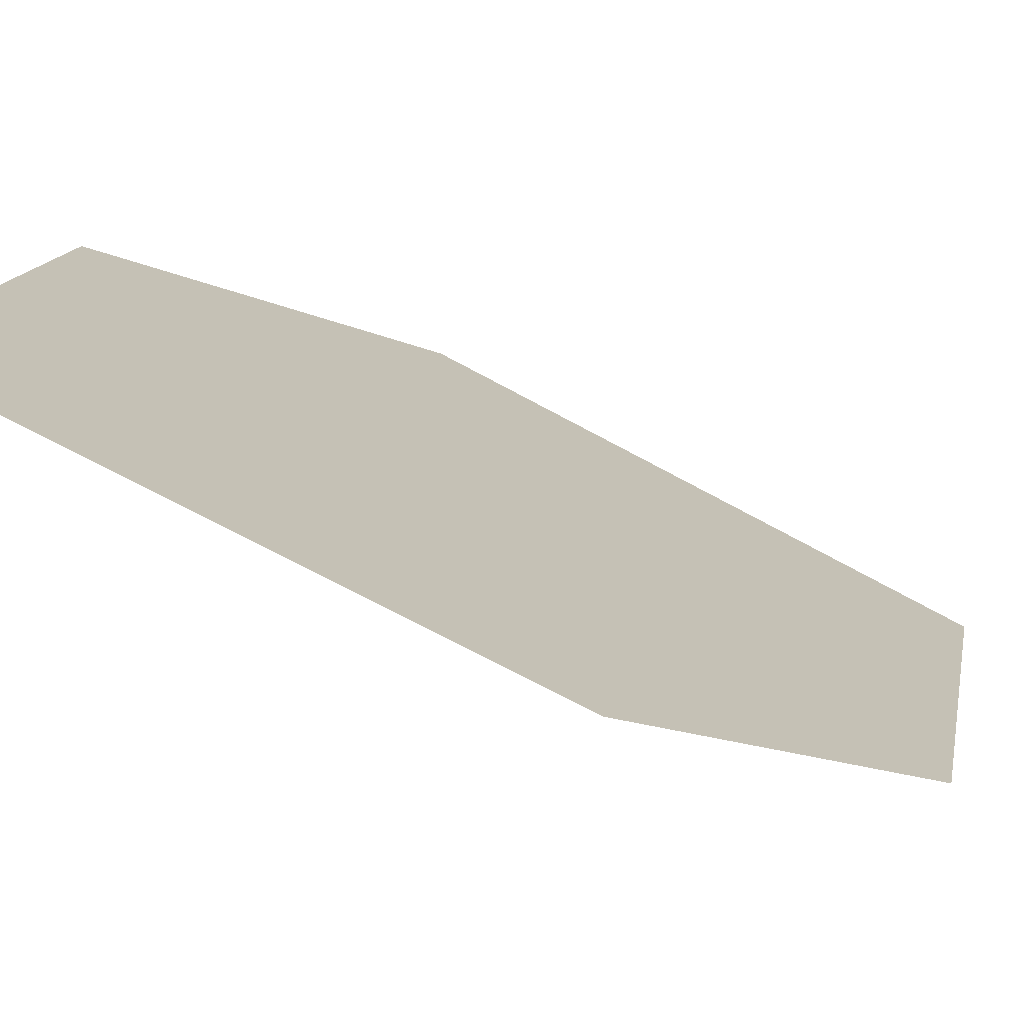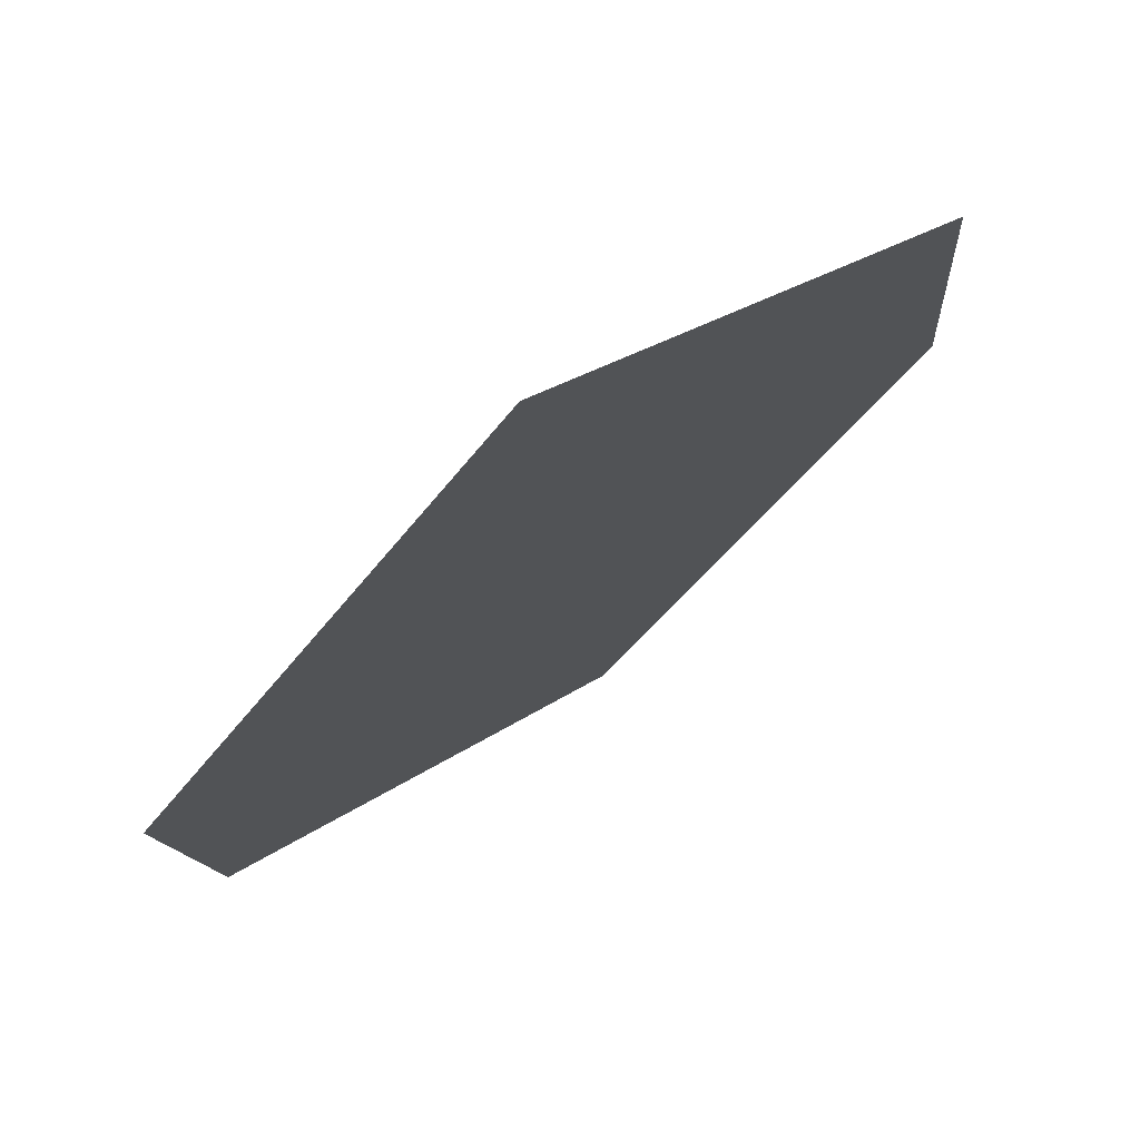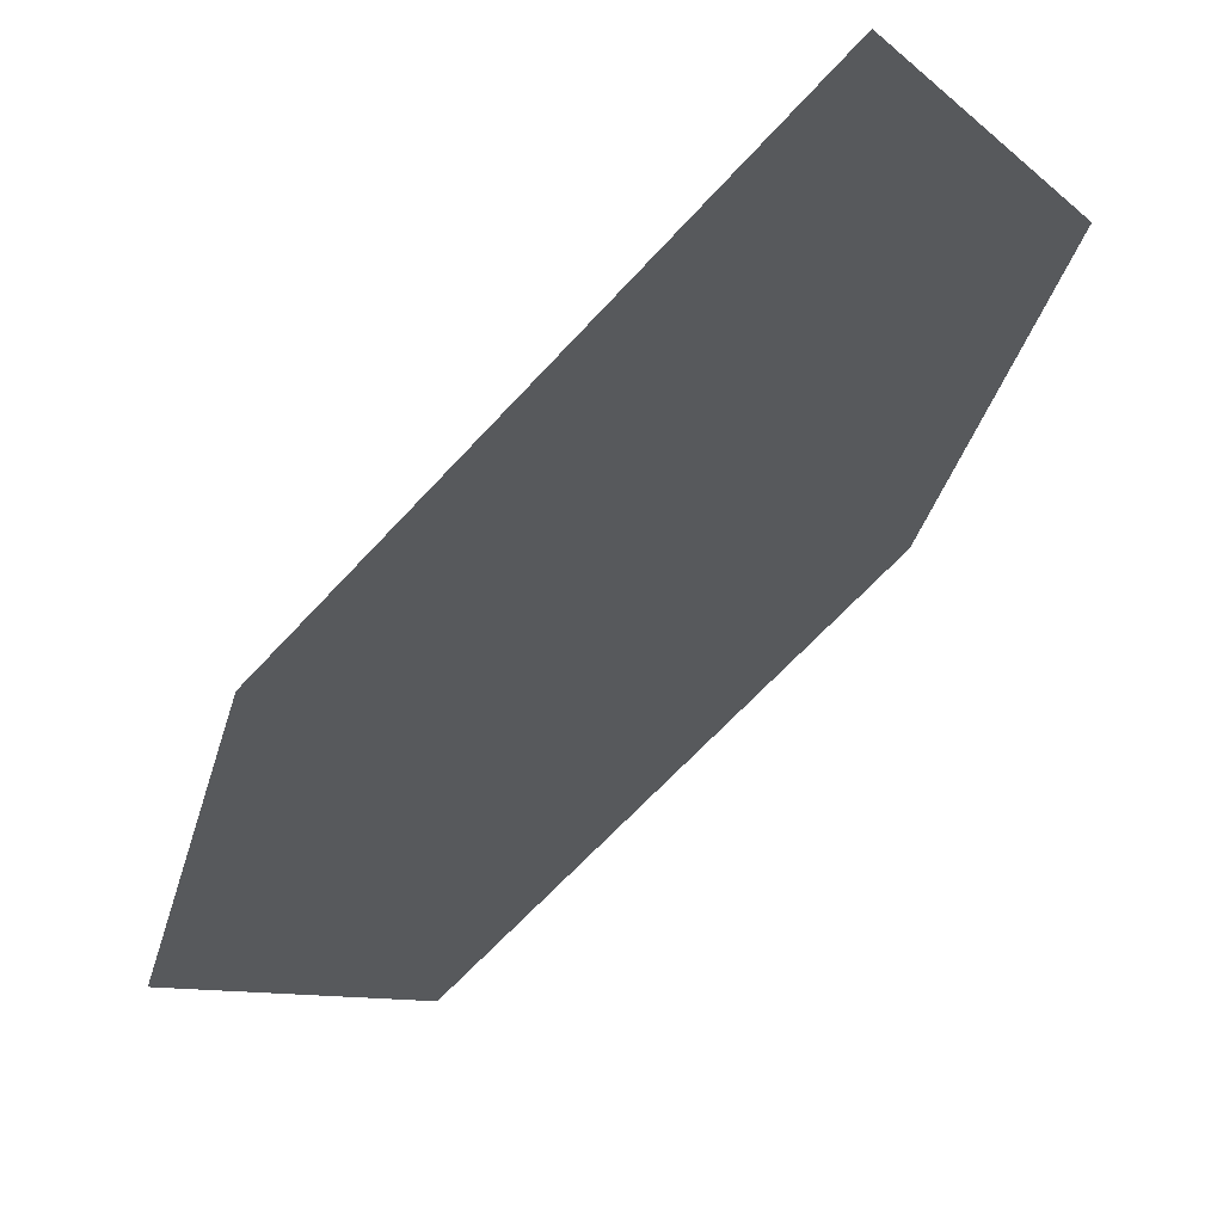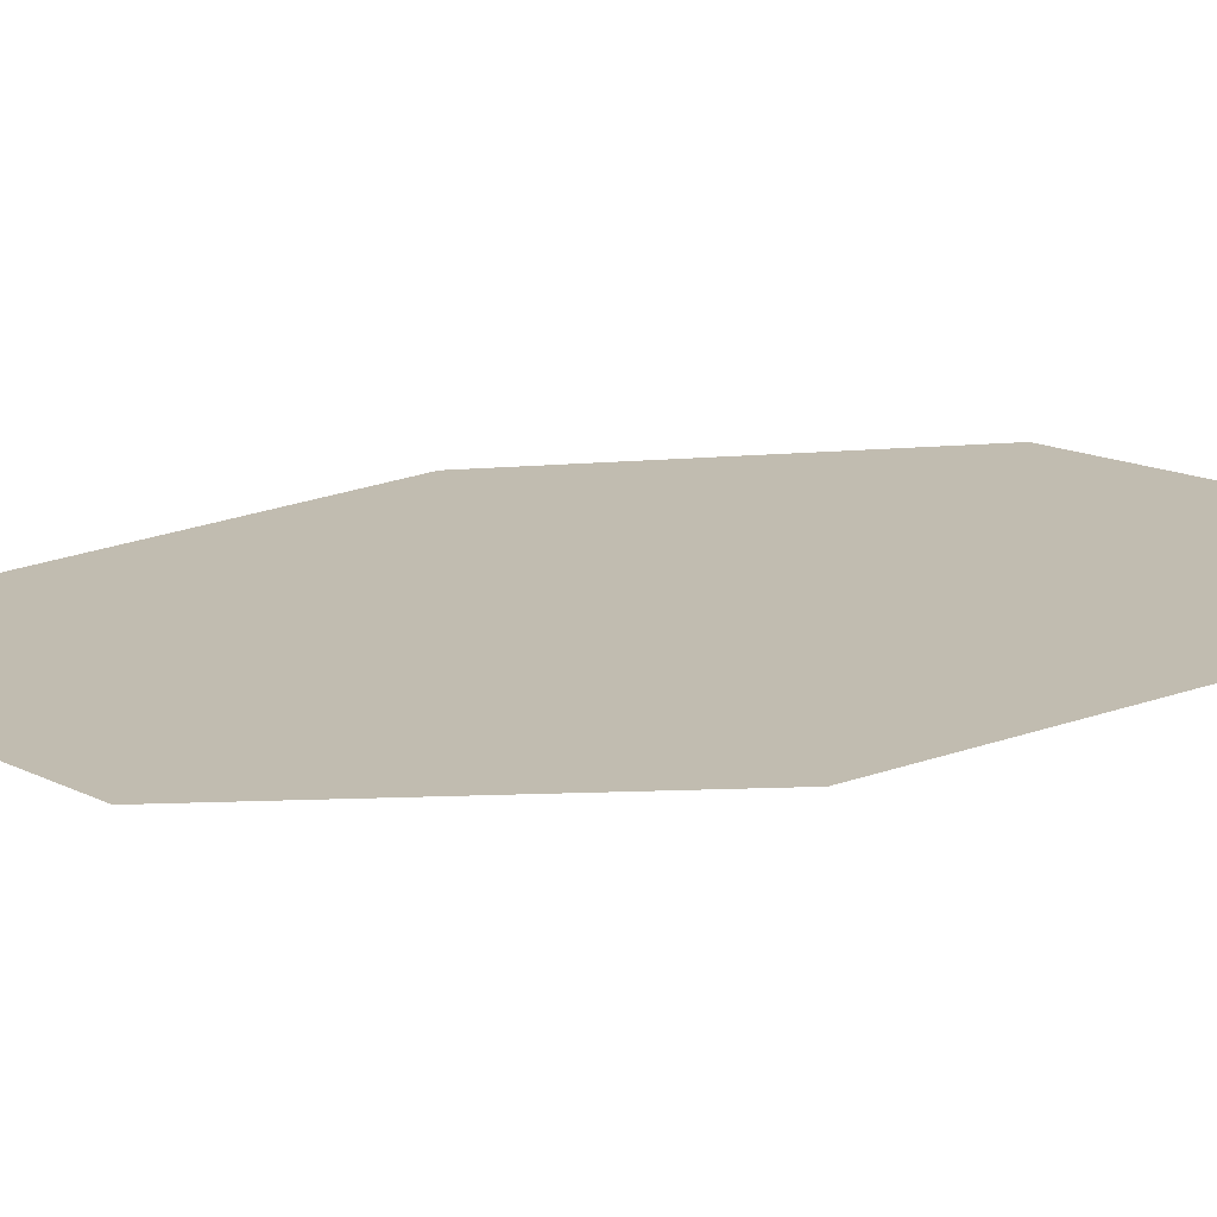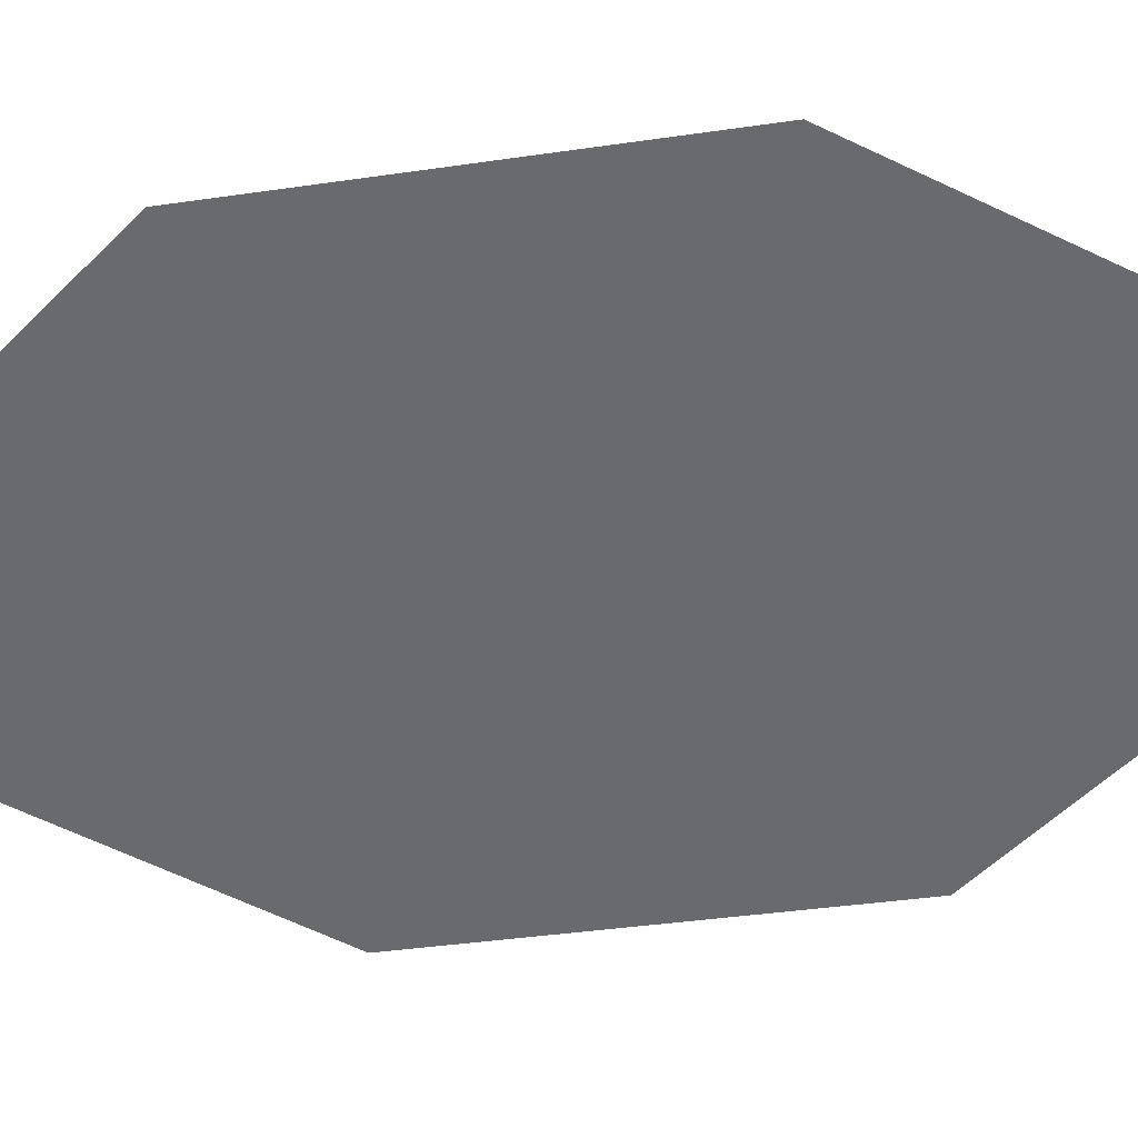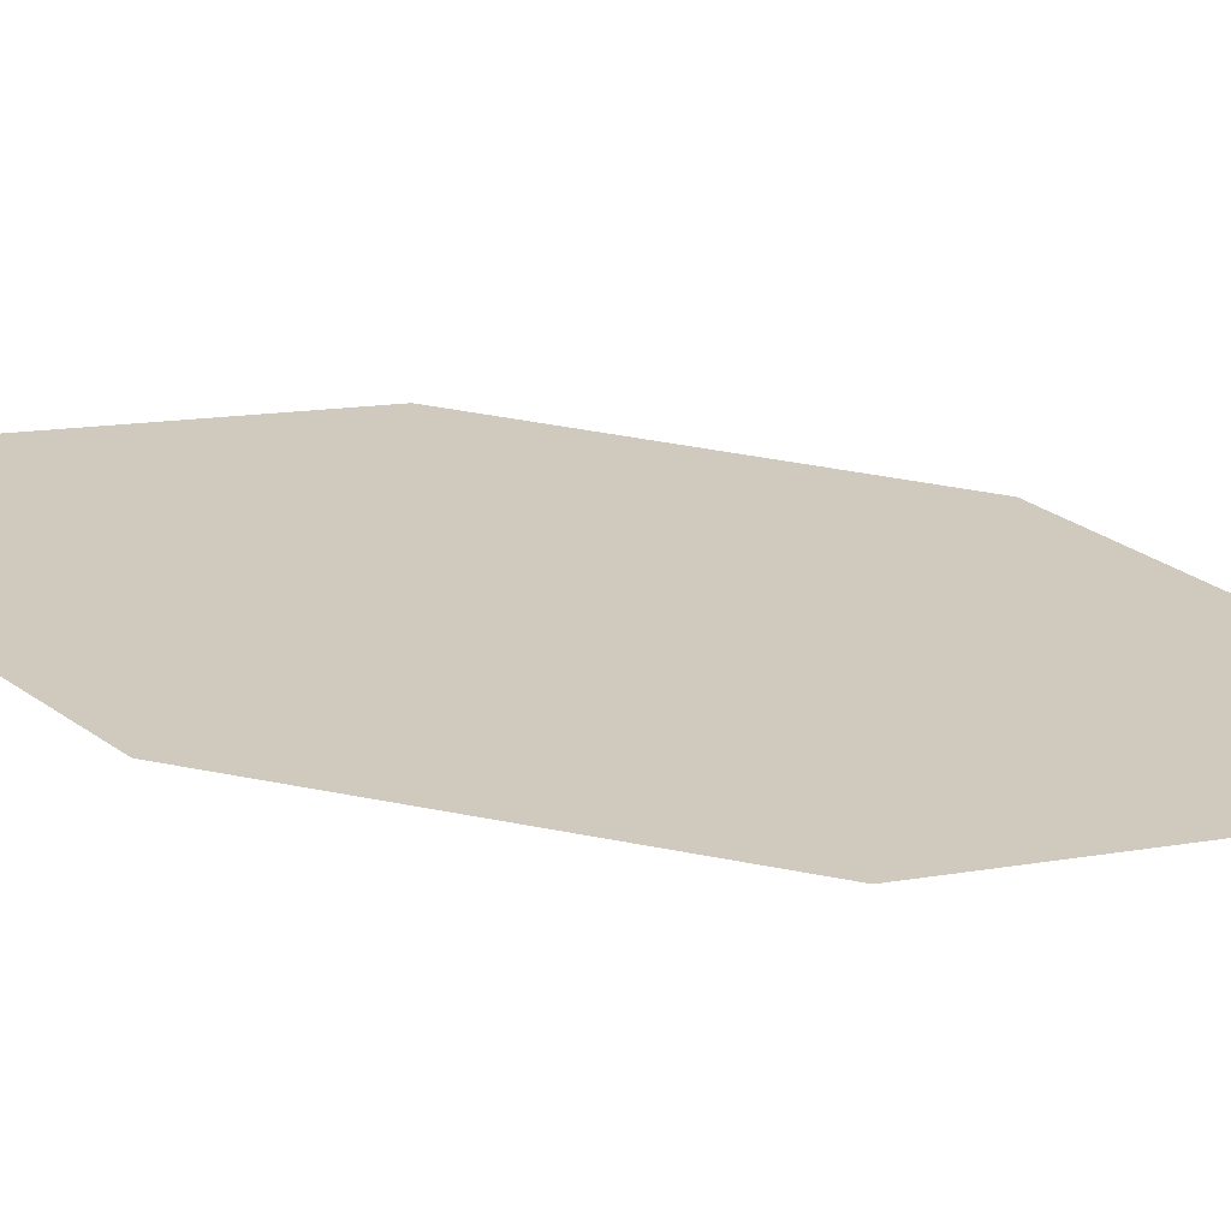
<metadata>
{"format":"obj","ext":"obj","renderer":"f3d","projection":"perspective","resolution":1024,"background":"white","views":[{"elev":-7.6,"azim":-145.7,"up":"+Z"},{"elev":-11.1,"azim":-2.0,"up":"+Z"},{"elev":-31.2,"azim":-16.2,"up":"+Z"},{"elev":-18.3,"azim":-77.8,"up":"+Z"},{"elev":-16.9,"azim":97.4,"up":"+Z"},{"elev":59.2,"azim":98.2,"up":"+Z"}]}
</metadata>
<code>
o leaves.122
v -0.2836 -0.164 1.229
v -0.2698 -0.1921 1.24
v -0.2896 -0.2428 1.225
v -0.3013 -0.1884 1.216
v -0.3033 -0.2147 1.214
v -0.2718 -0.2184 1.238
f 1 3 6 2
f 1 4 5 3

</code>
